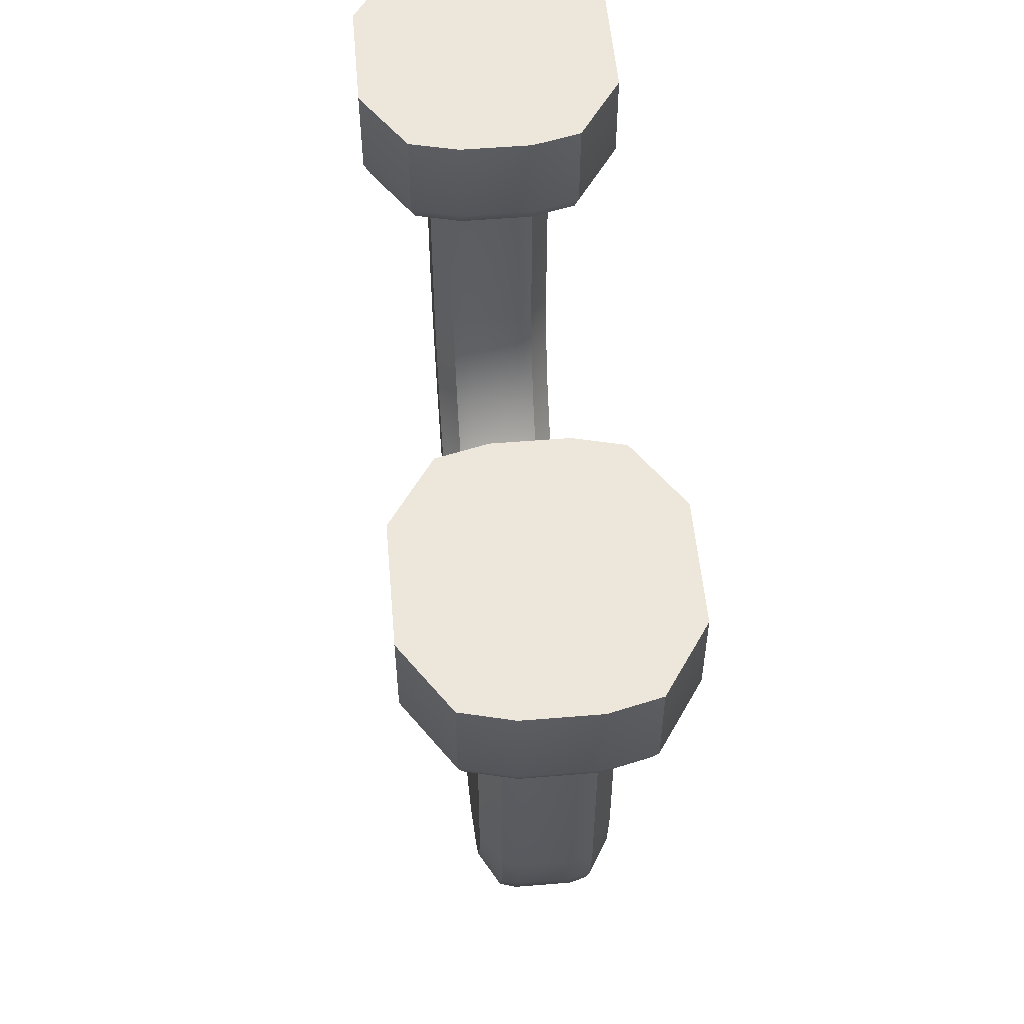
<metadata>
{"format":"obj","ext":"obj","renderer":"f3d","projection":"perspective","resolution":1024,"background":"white","views":[{"elev":54.1,"azim":-95.0,"up":"+Z"}]}
</metadata>
<code>
o Kette_02_round
v 0.7125 0.07911 0
v 0.7125 -0.07911 0
v 1.135 -0.07911 0
v 1.135 0.07911 0
v 0.7239 -0.125 0
v 1.124 0.125 0
v 0.8084 0.1812 0
v 1.039 0.1812 0
v 1.039 -0.1812 0
v 0.8084 -0.1812 0
v 1.124 -0.125 0
v 0.7239 0.125 0
v -0.7125 0.07911 -0
v -0.7125 -0.07911 -0
v -1.135 -0.07911 -0
v -1.135 0.07911 -0
v -0.8084 0.1812 -0
v -1.039 0.1812 -0
v -0.7239 -0.125 -0
v -1.039 -0.1812 -0
v -1.124 -0.125 -0
v -0.8084 -0.1812 -0
v -0.7239 0.125 -0
v -1.124 0.125 -0
v -0.7503 0.3736 0
v 0.5201 0.1026 0
v 0.5201 -0.1026 0
v -0.5201 -0.1026 -0
v 0.555 -0.2439 0
v 0.7503 -0.3736 0
v -0.5201 0.1026 -0
v -0.555 0.2439 0
v 1.328 -0.1026 0
v 1.328 0.1026 0
v 1.293 0.2439 0
v 0.7503 0.3736 0
v 1.097 0.3736 0
v 1.097 -0.3736 0
v 1.293 -0.2439 0
v 0.555 0.2439 0
v -1.328 -0.1026 -0
v -1.328 0.1026 -0
v -1.097 0.3736 -0
v -0.555 -0.2439 -0
v -1.097 -0.3736 -0
v -1.293 -0.2439 -0
v -0.7503 -0.3736 -0
v -1.293 0.2439 -0
v 0.5201 0.1026 -0.2638
v 0.5779 0.09553 -0.3216
v 0.537 0.1005 -0.3047
v 0.5779 -0.09553 -0.3216
v 0.5201 -0.1026 -0.2638
v 0.537 -0.1005 -0.3047
v 1.328 -0.1026 -0.2638
v 1.27 -0.09553 -0.3216
v 1.311 -0.1005 -0.3047
v 1.27 0.09553 -0.3216
v 1.328 0.1026 -0.2638
v 1.311 0.1005 -0.3047
v 0.6057 -0.2081 -0.3216
v 0.555 -0.2439 -0.2638
v 0.5699 -0.2334 -0.3047
v 1.242 0.2081 -0.3216
v 1.293 0.2439 -0.2638
v 1.278 0.2334 -0.3047
v 0.7677 0.3158 -0.3216
v 0.7503 0.3736 -0.2638
v 0.7554 0.3567 -0.3047
v 1.097 0.3736 -0.2638
v 1.08 0.3158 -0.3216
v 1.092 0.3567 -0.3047
v 1.08 -0.3158 -0.3216
v 1.097 -0.3736 -0.2638
v 1.092 -0.3567 -0.3047
v 0.7503 -0.3736 -0.2638
v 0.7677 -0.3158 -0.3216
v 0.7554 -0.3567 -0.3047
v 1.242 -0.2081 -0.3216
v 1.293 -0.2439 -0.2638
v 1.278 -0.2334 -0.3047
v 0.555 0.2439 -0.2638
v 0.6057 0.2081 -0.3216
v 0.5699 0.2334 -0.3047
v -0.5779 0.09553 -0.3216
v -0.5201 0.1026 -0.2638
v -0.537 0.1005 -0.3047
v -0.5201 -0.1026 -0.2638
v -0.5779 -0.09553 -0.3216
v -0.537 -0.1005 -0.3047
v -1.27 -0.09553 -0.3216
v -1.328 -0.1026 -0.2638
v -1.311 -0.1005 -0.3047
v -1.328 0.1026 -0.2638
v -1.27 0.09553 -0.3216
v -1.311 0.1005 -0.3047
v -0.7503 0.3736 -0.2638
v -0.7677 0.3158 -0.3216
v -0.7554 0.3567 -0.3047
v -1.08 0.3158 -0.3216
v -1.097 0.3736 -0.2638
v -1.092 0.3567 -0.3047
v -0.555 -0.2439 -0.2638
v -0.6057 -0.2081 -0.3216
v -0.5699 -0.2334 -0.3047
v -1.08 -0.3158 -0.3216
v -1.097 -0.3736 -0.2638
v -1.092 -0.3567 -0.3047
v -1.293 -0.2439 -0.2638
v -1.242 -0.2081 -0.3216
v -1.278 -0.2334 -0.3047
v -0.7677 -0.3158 -0.3216
v -0.7503 -0.3736 -0.2638
v -0.7554 -0.3567 -0.3047
v -0.6057 0.2081 -0.3216
v -0.555 0.2439 -0.2638
v -0.5699 0.2334 -0.3047
v -1.242 0.2081 -0.3216
v -1.293 0.2439 -0.2638
v -1.278 0.2334 -0.3047
v 1.039 0.1812 -0.364
v 1.043 0.1936 -0.3561
v 0.8084 0.1812 -0.364
v 0.8046 0.1936 -0.3561
v 0.8084 -0.1812 -0.364
v 0.8046 -0.1936 -0.3561
v 1.039 -0.1812 -0.364
v 1.043 -0.1936 -0.3561
v 1.124 0.125 -0.364
v 1.135 0.1327 -0.3561
v 0.7239 0.125 -0.364
v 0.713 0.1327 -0.3561
v 0.7239 -0.125 -0.364
v 0.713 -0.1327 -0.3561
v 1.124 -0.125 -0.364
v 1.135 -0.1327 -0.3561
v 1.135 -0.07911 -0.364
v 1.148 -0.08063 -0.3561
v 1.135 0.07911 -0.364
v 1.148 0.08063 -0.3561
v 0.7125 0.07911 -0.364
v 0.7001 0.08063 -0.3561
v 0.7125 -0.07911 -0.364
v 0.7001 -0.08063 -0.3561
v -1.039 0.1812 -0.364
v -1.043 0.1936 -0.3561
v -0.8084 0.1812 -0.364
v -0.8046 0.1936 -0.3561
v -0.8084 -0.1812 -0.364
v -0.8046 -0.1936 -0.3561
v -1.039 -0.1812 -0.364
v -1.043 -0.1936 -0.3561
v -1.124 0.125 -0.364
v -1.135 0.1327 -0.3561
v -0.7239 0.125 -0.364
v -0.713 0.1327 -0.3561
v -0.7239 -0.125 -0.364
v -0.713 -0.1327 -0.3561
v -1.124 -0.125 -0.364
v -1.135 -0.1327 -0.3561
v -1.135 -0.07911 -0.364
v -1.148 -0.08063 -0.3561
v -1.135 0.07911 -0.364
v -1.148 0.08063 -0.3561
v -0.7125 0.07911 -0.364
v -0.7001 0.08063 -0.3561
v -0.7125 -0.07911 -0.364
v -0.7001 -0.08063 -0.3561
v 1.051 0.2205 -0.3449
v 0.7965 0.2205 -0.3449
v 0.7965 -0.2205 -0.3449
v 1.051 -0.2205 -0.3449
v 1.158 0.1493 -0.3449
v 0.6893 0.1493 -0.3449
v 0.6893 -0.1493 -0.3449
v 1.158 -0.1493 -0.3449
v 1.175 -0.08391 -0.3449
v 1.175 0.08391 -0.3449
v 0.6732 0.08391 -0.3449
v 0.6732 -0.08391 -0.3449
v -1.051 0.2205 -0.3449
v -0.7965 0.2205 -0.3449
v -0.7965 -0.2205 -0.3449
v -1.051 -0.2205 -0.3449
v -1.158 0.1493 -0.3449
v -0.6893 0.1493 -0.3449
v -0.6893 -0.1493 -0.3449
v -1.158 -0.1493 -0.3449
v -1.175 -0.08391 -0.3449
v -1.175 0.08391 -0.3449
v -0.6732 0.08391 -0.3449
v -0.6732 -0.08391 -0.3449
v 1.061 0.2542 -0.2976
v 1.052 0.2237 -0.3161
v 1.055 0.234 -0.2986
v 0.7956 0.2237 -0.3161
v 0.7863 0.2542 -0.2976
v 0.7925 0.234 -0.2986
v 0.7863 -0.2542 -0.2976
v 0.7956 -0.2237 -0.3161
v 0.7925 -0.234 -0.2986
v 1.052 -0.2237 -0.3161
v 1.061 -0.2542 -0.2976
v 1.055 -0.234 -0.2986
v 1.161 0.1512 -0.3161
v 1.188 0.1701 -0.2976
v 1.17 0.1576 -0.2986
v 0.6598 0.1701 -0.2976
v 0.6866 0.1512 -0.3161
v 0.6776 0.1576 -0.2986
v 0.6866 -0.1512 -0.3161
v 0.6598 -0.1701 -0.2976
v 0.6776 -0.1576 -0.2986
v 1.161 -0.1512 -0.3161
v 1.188 -0.1701 -0.2976
v 1.17 -0.1576 -0.2986
v 1.208 -0.08801 -0.2976
v 1.178 -0.08429 -0.3161
v 1.188 -0.08554 -0.2986
v 1.178 0.08429 -0.3161
v 1.208 0.08801 -0.2976
v 1.188 0.08554 -0.2986
v 0.6395 0.08801 -0.2976
v 0.67 0.08429 -0.3161
v 0.6597 0.08554 -0.2986
v 0.67 -0.08429 -0.3161
v 0.6395 -0.08801 -0.2976
v 0.6597 -0.08554 -0.2986
v -1.052 0.2237 -0.3161
v -1.061 0.2542 -0.2976
v -1.055 0.234 -0.2986
v -0.7863 0.2542 -0.2976
v -0.7956 0.2237 -0.3161
v -0.7925 0.234 -0.2986
v -0.7956 -0.2237 -0.3161
v -0.7863 -0.2542 -0.2976
v -0.7925 -0.234 -0.2986
v -1.052 -0.2237 -0.3161
v -1.061 -0.2542 -0.2976
v -1.055 -0.234 -0.2986
v -1.161 0.1512 -0.3161
v -1.188 0.1701 -0.2976
v -1.17 0.1576 -0.2986
v -0.6866 0.1512 -0.3161
v -0.6598 0.1701 -0.2976
v -0.6776 0.1576 -0.2986
v -0.6598 -0.1701 -0.2976
v -0.6866 -0.1512 -0.3161
v -0.6776 -0.1576 -0.2986
v -1.188 -0.1701 -0.2976
v -1.161 -0.1512 -0.3161
v -1.17 -0.1576 -0.2986
v -1.178 -0.08429 -0.3161
v -1.208 -0.08801 -0.2976
v -1.188 -0.08554 -0.2986
v -1.208 0.08801 -0.2976
v -1.178 0.08429 -0.3161
v -1.188 0.08554 -0.2986
v -0.67 0.08429 -0.3161
v -0.6395 0.08801 -0.2976
v -0.6597 0.08554 -0.2986
v -0.6395 -0.08801 -0.2976
v -0.67 -0.08429 -0.3161
v -0.6597 -0.08554 -0.2986
v 1.124 0.125 -1.11
v 0.9381 0.125 -1.558
v 1.099 0.125 -1.266
v 1.031 0.125 -1.43
v 0.853 0.1812 -1.524
v 1.039 0.1812 -1.074
v 0.9462 0.1812 -1.395
v 1.014 0.1812 -1.231
v 0.8084 0.1812 -0.9783
v 0.6221 0.1812 -1.428
v 0.7834 0.1812 -1.135
v 0.7152 0.1812 -1.3
v 0.538 0.125 -1.393
v 0.7239 0.125 -0.944
v 0.6309 0.125 -1.265
v 0.699 0.125 -1.1
v 0.7239 -0.125 -0.944
v 0.538 -0.125 -1.393
v 0.699 -0.125 -1.1
v 0.6309 -0.125 -1.265
v 0.6221 -0.1812 -1.428
v 0.8084 -0.1812 -0.9783
v 0.7152 -0.1812 -1.3
v 0.7834 -0.1812 -1.135
v 1.039 -0.1812 -1.074
v 0.853 -0.1812 -1.524
v 1.014 -0.1812 -1.231
v 0.9462 -0.1812 -1.395
v 0.9381 -0.125 -1.558
v 1.124 -0.125 -1.11
v 1.031 -0.125 -1.43
v 1.099 -0.125 -1.266
v 0.6514 0.125 -1.845
v 0.2027 0.125 -2.031
v 0.5232 0.125 -1.938
v 0.359 0.125 -2.006
v 0.6169 0.1812 -1.76
v 0.167 0.1812 -1.946
v 0.4884 0.1812 -1.853
v 0.3237 0.1812 -1.921
v 0.5212 0.1812 -1.529
v 0.07133 0.1812 -1.715
v 0.3927 0.1812 -1.622
v 0.2281 0.1812 -1.69
v 0.037 0.125 -1.631
v 0.4857 0.125 -1.445
v 0.1933 0.125 -1.606
v 0.3575 0.125 -1.538
v 0.4857 -0.125 -1.445
v 0.037 -0.125 -1.631
v 0.3575 -0.125 -1.538
v 0.1933 -0.125 -1.606
v 0.07133 -0.1812 -1.715
v 0.5212 -0.1812 -1.529
v 0.2281 -0.1812 -1.69
v 0.3927 -0.1812 -1.622
v 0.6169 -0.1812 -1.76
v 0.167 -0.1812 -1.946
v 0.4884 -0.1812 -1.853
v 0.3237 -0.1812 -1.921
v 0.2027 -0.125 -2.031
v 0.6514 -0.125 -1.845
v 0.359 -0.125 -2.006
v 0.5232 -0.125 -1.938
v -0.2027 0.125 -2.031
v -0.6514 0.125 -1.845
v -0.359 0.125 -2.006
v -0.5232 0.125 -1.938
v -0.6169 0.1812 -1.76
v -0.167 0.1812 -1.946
v -0.4884 0.1812 -1.853
v -0.3237 0.1812 -1.921
v -0.07133 0.1812 -1.715
v -0.5212 0.1812 -1.529
v -0.2281 0.1812 -1.69
v -0.3927 0.1812 -1.622
v -0.4857 0.125 -1.445
v -0.037 0.125 -1.631
v -0.3575 0.125 -1.538
v -0.1933 0.125 -1.606
v -0.037 -0.125 -1.631
v -0.4857 -0.125 -1.445
v -0.1933 -0.125 -1.606
v -0.3575 -0.125 -1.538
v -0.07133 -0.1812 -1.715
v -0.5212 -0.1812 -1.529
v -0.2281 -0.1812 -1.69
v -0.3927 -0.1812 -1.622
v -0.167 -0.1812 -1.946
v -0.6169 -0.1812 -1.76
v -0.3237 -0.1812 -1.921
v -0.4884 -0.1812 -1.853
v -0.6514 -0.125 -1.845
v -0.2027 -0.125 -2.031
v -0.5232 -0.125 -1.938
v -0.359 -0.125 -2.006
v -0.9381 0.125 -1.558
v -1.124 0.125 -1.11
v -1.031 0.125 -1.43
v -1.099 0.125 -1.266
v -0.853 0.1812 -1.524
v -1.039 0.1812 -1.074
v -0.9462 0.1812 -1.395
v -1.014 0.1812 -1.231
v -0.6221 0.1812 -1.428
v -0.8084 0.1812 -0.9783
v -0.7152 0.1812 -1.3
v -0.7834 0.1812 -1.135
v -0.7239 0.125 -0.944
v -0.538 0.125 -1.393
v -0.699 0.125 -1.1
v -0.6309 0.125 -1.265
v -0.538 -0.125 -1.393
v -0.7239 -0.125 -0.944
v -0.6309 -0.125 -1.265
v -0.699 -0.125 -1.1
v -0.8084 -0.1812 -0.9783
v -0.6221 -0.1812 -1.428
v -0.7834 -0.1812 -1.135
v -0.7152 -0.1812 -1.3
v -0.853 -0.1812 -1.524
v -1.039 -0.1812 -1.074
v -0.9462 -0.1812 -1.395
v -1.014 -0.1812 -1.231
v -1.124 -0.125 -1.11
v -0.9381 -0.125 -1.558
v -1.099 -0.125 -1.266
v -1.031 -0.125 -1.43
v 1.135 -0.07911 -1.115
v 0.9498 -0.07911 -1.563
v 1.11 -0.07911 -1.271
v 1.043 -0.07911 -1.435
v 0.9498 0.07911 -1.563
v 1.135 0.07911 -1.115
v 1.043 0.07911 -1.435
v 1.11 0.07911 -1.271
v 0.7125 0.07911 -0.9399
v 0.527 0.07911 -1.388
v 0.6876 0.07911 -1.096
v 0.6198 0.07911 -1.26
v 0.527 -0.07911 -1.388
v 0.7125 -0.07911 -0.9399
v 0.6198 -0.07911 -1.26
v 0.6876 -0.07911 -1.096
v 0.6557 -0.07911 -1.857
v 0.208 -0.07911 -2.042
v 0.5278 -0.07911 -1.95
v 0.364 -0.07911 -2.017
v 0.208 0.07911 -2.042
v 0.6557 0.07911 -1.857
v 0.364 0.07911 -2.017
v 0.5278 0.07911 -1.95
v 0.4806 0.07911 -1.434
v 0.03287 0.07911 -1.619
v 0.3527 0.07911 -1.527
v 0.1888 0.07911 -1.595
v 0.03287 -0.07911 -1.619
v 0.4806 -0.07911 -1.434
v 0.1888 -0.07911 -1.595
v 0.3527 -0.07911 -1.527
v -0.208 -0.07911 -2.042
v -0.6557 -0.07911 -1.857
v -0.364 -0.07911 -2.017
v -0.5278 -0.07911 -1.95
v -0.6557 0.07911 -1.857
v -0.208 0.07911 -2.042
v -0.5278 0.07911 -1.95
v -0.364 0.07911 -2.017
v -0.03287 0.07911 -1.619
v -0.4806 0.07911 -1.434
v -0.1888 0.07911 -1.595
v -0.3527 0.07911 -1.527
v -0.4806 -0.07911 -1.434
v -0.03287 -0.07911 -1.619
v -0.3527 -0.07911 -1.527
v -0.1888 -0.07911 -1.595
v -0.9498 -0.07911 -1.563
v -1.135 -0.07911 -1.115
v -1.043 -0.07911 -1.435
v -1.11 -0.07911 -1.271
v -1.135 0.07911 -1.115
v -0.9498 0.07911 -1.563
v -1.11 0.07911 -1.271
v -1.043 0.07911 -1.435
v -0.527 0.07911 -1.388
v -0.7125 0.07911 -0.9399
v -0.6198 0.07911 -1.26
v -0.6876 0.07911 -1.096
v -0.7125 -0.07911 -0.9399
v -0.527 -0.07911 -1.388
v -0.6876 -0.07911 -1.096
v -0.6198 -0.07911 -1.26
g Kette_02_round_Metall_Schrauben
f 135 294 393 137
f 397 414 297 266
f 277 310 417 402
f 334 337 306 302
f 131 278 401 141
f 405 422 313 282
f 293 326 409 394
f 143 406 281 133
f 330 361 365 333
f 413 430 329 298
f 309 342 433 418
f 365 369 338 333
f 314 345 349 317
f 421 438 345 314
f 325 358 425 410
f 349 353 322 317
f 362 153 145 366
f 429 446 361 330
f 354 385 390 357
f 322 353 358 325
f 341 374 449 434
f 346 377 382 350
f 437 454 377 346
f 286 289 127 125
f 357 390 441 426
f 385 354 350 382
f 306 337 342 309
f 270 273 123 121
f 338 369 374 341
f 139 398 265 129
f 141 401 406 143
f 410 425 430 413
f 418 433 438 421
f 426 441 446 429
f 434 449 454 437
f 442 161 163 445
f 386 151 159 389
f 370 147 155 373
f 137 393 398 139
f 282 313 318 285
f 133 281 286 125
f 450 165 167 453
f 445 163 153 362
f 298 329 334 302
f 149 151 386 381
f 274 305 310 277
f 453 167 157 378
f 394 409 414 397
f 290 321 326 293
f 373 155 165 450
f 402 417 422 405
f 389 159 161 442
f 127 289 294 135
f 301 305 274 269
f 145 147 370 366
f 378 157 149 381
f 266 297 301 269
f 318 321 290 285
f 141 143 144 142
f 137 139 140 138
f 143 133 134 144
f 139 129 130 140
f 124 122 121 123
f 128 126 125 127
f 127 135 136 128
f 133 125 126 134
f 131 141 142 132
f 123 131 132 124
f 129 121 122 130
f 135 137 138 136
f 166 168 167 165
f 162 164 163 161
f 147 145 146 148
f 168 158 157 167
f 152 160 159 151
f 151 149 150 152
f 158 150 149 157
f 156 166 165 155
f 148 156 155 147
f 154 146 145 153
f 160 162 161 159
f 164 154 153 163
f 123 273 278 131
f 274 277 279 276
f 276 279 280 275
f 275 280 278 273
f 290 293 295 292
f 292 295 296 291
f 291 296 294 289
f 306 309 311 308
f 308 311 312 307
f 307 312 310 305
f 322 325 327 324
f 324 327 328 323
f 323 328 326 321
f 338 341 343 340
f 340 343 344 339
f 339 344 342 337
f 354 357 359 356
f 356 359 360 355
f 355 360 358 353
f 370 373 375 372
f 372 375 376 371
f 371 376 374 369
f 386 389 391 388
f 388 391 392 387
f 387 392 390 385
f 350 354 356 352
f 352 356 355 351
f 351 355 353 349
f 302 306 308 304
f 304 308 307 303
f 303 307 305 301
f 366 370 372 368
f 368 372 371 367
f 367 371 369 365
f 266 269 271 268
f 268 271 272 267
f 267 272 270 265
f 282 285 287 284
f 284 287 288 283
f 283 288 286 281
f 298 302 304 300
f 300 304 303 299
f 299 303 301 297
f 314 317 319 316
f 316 319 320 315
f 315 320 318 313
f 330 333 335 332
f 332 335 336 331
f 331 336 334 329
f 346 350 352 348
f 348 352 351 347
f 347 351 349 345
f 362 366 368 364
f 364 368 367 363
f 363 367 365 361
f 378 381 383 380
f 380 383 384 379
f 379 384 382 377
f 317 322 324 319
f 319 324 323 320
f 320 323 321 318
f 285 290 292 287
f 287 292 291 288
f 288 291 289 286
f 381 386 388 383
f 383 388 387 384
f 384 387 385 382
f 333 338 340 335
f 335 340 339 336
f 336 339 337 334
f 269 274 276 271
f 271 276 275 272
f 272 275 273 270
f 394 397 399 396
f 396 399 400 395
f 395 400 398 393
f 402 405 407 404
f 404 407 408 403
f 403 408 406 401
f 410 413 415 412
f 412 415 416 411
f 411 416 414 409
f 418 421 423 420
f 420 423 424 419
f 419 424 422 417
f 426 429 431 428
f 428 431 432 427
f 427 432 430 425
f 434 437 439 436
f 436 439 440 435
f 435 440 438 433
f 442 445 447 444
f 444 447 448 443
f 443 448 446 441
f 450 453 455 452
f 452 455 456 451
f 451 456 454 449
f 397 266 268 399
f 399 268 267 400
f 400 267 265 398
f 293 394 396 295
f 295 396 395 296
f 296 395 393 294
f 405 282 284 407
f 407 284 283 408
f 408 283 281 406
f 277 402 404 279
f 279 404 403 280
f 280 403 401 278
f 413 298 300 415
f 415 300 299 416
f 416 299 297 414
f 325 410 412 327
f 327 412 411 328
f 328 411 409 326
f 421 314 316 423
f 423 316 315 424
f 424 315 313 422
f 309 418 420 311
f 311 420 419 312
f 312 419 417 310
f 429 330 332 431
f 431 332 331 432
f 432 331 329 430
f 357 426 428 359
f 359 428 427 360
f 360 427 425 358
f 437 346 348 439
f 439 348 347 440
f 440 347 345 438
f 341 434 436 343
f 343 436 435 344
f 344 435 433 342
f 445 362 364 447
f 447 364 363 448
f 448 363 361 446
f 389 442 444 391
f 391 444 443 392
f 392 443 441 390
f 453 378 380 455
f 455 380 379 456
f 456 379 377 454
f 373 450 452 375
f 375 452 451 376
f 376 451 449 374
f 129 265 270 121
g Kette_02_round_RoundCube
f 138 140 178 177
f 209 196 170 174
f 172 171 126 128
f 144 134 175 180
f 214 202 172 176
f 140 130 173 178
f 238 251 188 184
f 233 244 186 182
f 132 142 179 174
f 136 138 177 176
f 142 144 180 179
f 185 181 146 154
f 124 132 174 170
f 128 136 176 172
f 191 192 168 166
f 188 189 162 160
f 190 185 154 164
f 192 187 158 168
f 187 183 150 158
f 189 190 164 162
f 186 191 166 156
f 68 82 40 36
f 5 2 27 29
f 14 19 44 28
f 116 97 25 32
f 59 65 35 34
f 4 3 33 34
f 18 17 25 43
f 53 62 29 27
f 2 1 26 27
f 4 6 12 1
f 8 7 12 6
f 1 2 3 4
f 2 5 11 3
f 9 11 5 10
f 18 24 23 17
f 23 24 16 13
f 13 16 15 14
f 14 15 21 19
f 20 22 19 21
f 15 16 42 41
f 113 103 44 47
f 55 59 34 33
f 13 14 28 31
f 49 53 27 26
f 3 11 39 33
f 107 113 47 45
f 8 6 35 37
f 103 88 28 44
f 16 24 48 42
f 80 55 33 39
f 12 7 36 40
f 97 101 43 25
f 184 188 160 152
f 182 186 156 148
f 88 86 31 28
f 94 92 41 42
f 70 68 36 37
f 109 107 45 46
f 76 74 38 30
f 101 119 48 43
f 20 21 46 45
f 6 4 34 35
f 74 80 39 38
f 22 20 45 47
f 7 8 37 36
f 119 94 42 48
f 19 22 47 44
f 9 10 30 38
f 62 76 30 29
f 23 13 31 32
f 11 9 38 39
f 82 49 26 40
f 17 23 32 25
f 86 116 32 31
f 10 5 29 30
f 24 18 43 48
f 92 109 46 41
f 1 12 40 26
f 65 70 37 35
f 21 15 41 46
f 50 52 54 51
f 51 54 53 49
f 56 58 60 57
f 57 60 59 55
f 52 61 63 54
f 54 63 62 53
f 58 64 66 60
f 60 66 65 59
f 68 70 72 69
f 69 72 71 67
f 74 76 78 75
f 75 78 77 73
f 73 79 81 75
f 75 81 80 74
f 61 77 78 63
f 63 78 76 62
f 83 50 51 84
f 84 51 49 82
f 67 83 84 69
f 69 84 82 68
f 64 71 72 66
f 66 72 70 65
f 79 56 57 81
f 81 57 55 80
f 86 88 90 87
f 87 90 89 85
f 92 94 96 93
f 93 96 95 91
f 98 100 102 99
f 99 102 101 97
f 88 103 105 90
f 90 105 104 89
f 107 109 111 108
f 108 111 110 106
f 106 112 114 108
f 108 114 113 107
f 103 113 114 105
f 105 114 112 104
f 116 86 87 117
f 117 87 85 115
f 97 116 117 99
f 99 117 115 98
f 119 101 102 120
f 120 102 100 118
f 109 92 93 111
f 111 93 91 110
f 94 119 120 96
f 96 120 118 95
f 241 229 181 185
f 226 224 179 180
f 218 214 176 177
f 224 209 174 179
f 130 122 169 173
f 134 126 171 175
f 205 220 178 173
f 199 203 73 77
f 211 226 180 175
f 202 200 171 172
f 193 197 67 71
f 220 218 177 178
f 259 263 192 191
f 232 230 100 98
f 251 253 189 188
f 257 241 185 190
f 239 236 112 106
f 152 150 183 184
f 263 248 187 192
f 248 235 183 187
f 148 146 181 182
f 253 257 190 189
f 244 259 191 186
f 223 227 52 50
f 217 221 58 56
f 227 212 61 52
f 221 206 64 58
f 194 205 173 169
f 200 211 175 171
f 203 215 79 73
f 212 199 77 61
f 208 223 50 83
f 197 208 83 67
f 206 193 71 64
f 215 217 56 79
f 262 260 85 89
f 256 254 91 95
f 230 242 118 100
f 247 262 89 104
f 250 239 106 110
f 236 247 104 112
f 235 238 184 183
f 260 245 115 85
f 245 232 98 115
f 229 233 182 181
f 254 250 110 91
f 242 256 95 118
f 170 169 122 124
f 227 223 225 228
f 228 225 224 226
f 221 217 219 222
f 222 219 218 220
f 212 227 228 213
f 213 228 226 211
f 206 221 222 207
f 207 222 220 205
f 197 193 195 198
f 198 195 194 196
f 203 199 201 204
f 204 201 200 202
f 215 203 204 216
f 216 204 202 214
f 199 212 213 201
f 201 213 211 200
f 223 208 210 225
f 225 210 209 224
f 208 197 198 210
f 210 198 196 209
f 193 206 207 195
f 195 207 205 194
f 217 215 216 219
f 219 216 214 218
f 260 262 264 261
f 261 264 263 259
f 254 256 258 255
f 255 258 257 253
f 230 232 234 231
f 231 234 233 229
f 262 247 249 264
f 264 249 248 263
f 239 250 252 240
f 240 252 251 238
f 236 239 240 237
f 237 240 238 235
f 247 236 237 249
f 249 237 235 248
f 245 260 261 246
f 246 261 259 244
f 232 245 246 234
f 234 246 244 233
f 242 230 231 243
f 243 231 229 241
f 250 254 255 252
f 252 255 253 251
f 256 242 243 258
f 258 243 241 257
f 196 194 169 170

</code>
